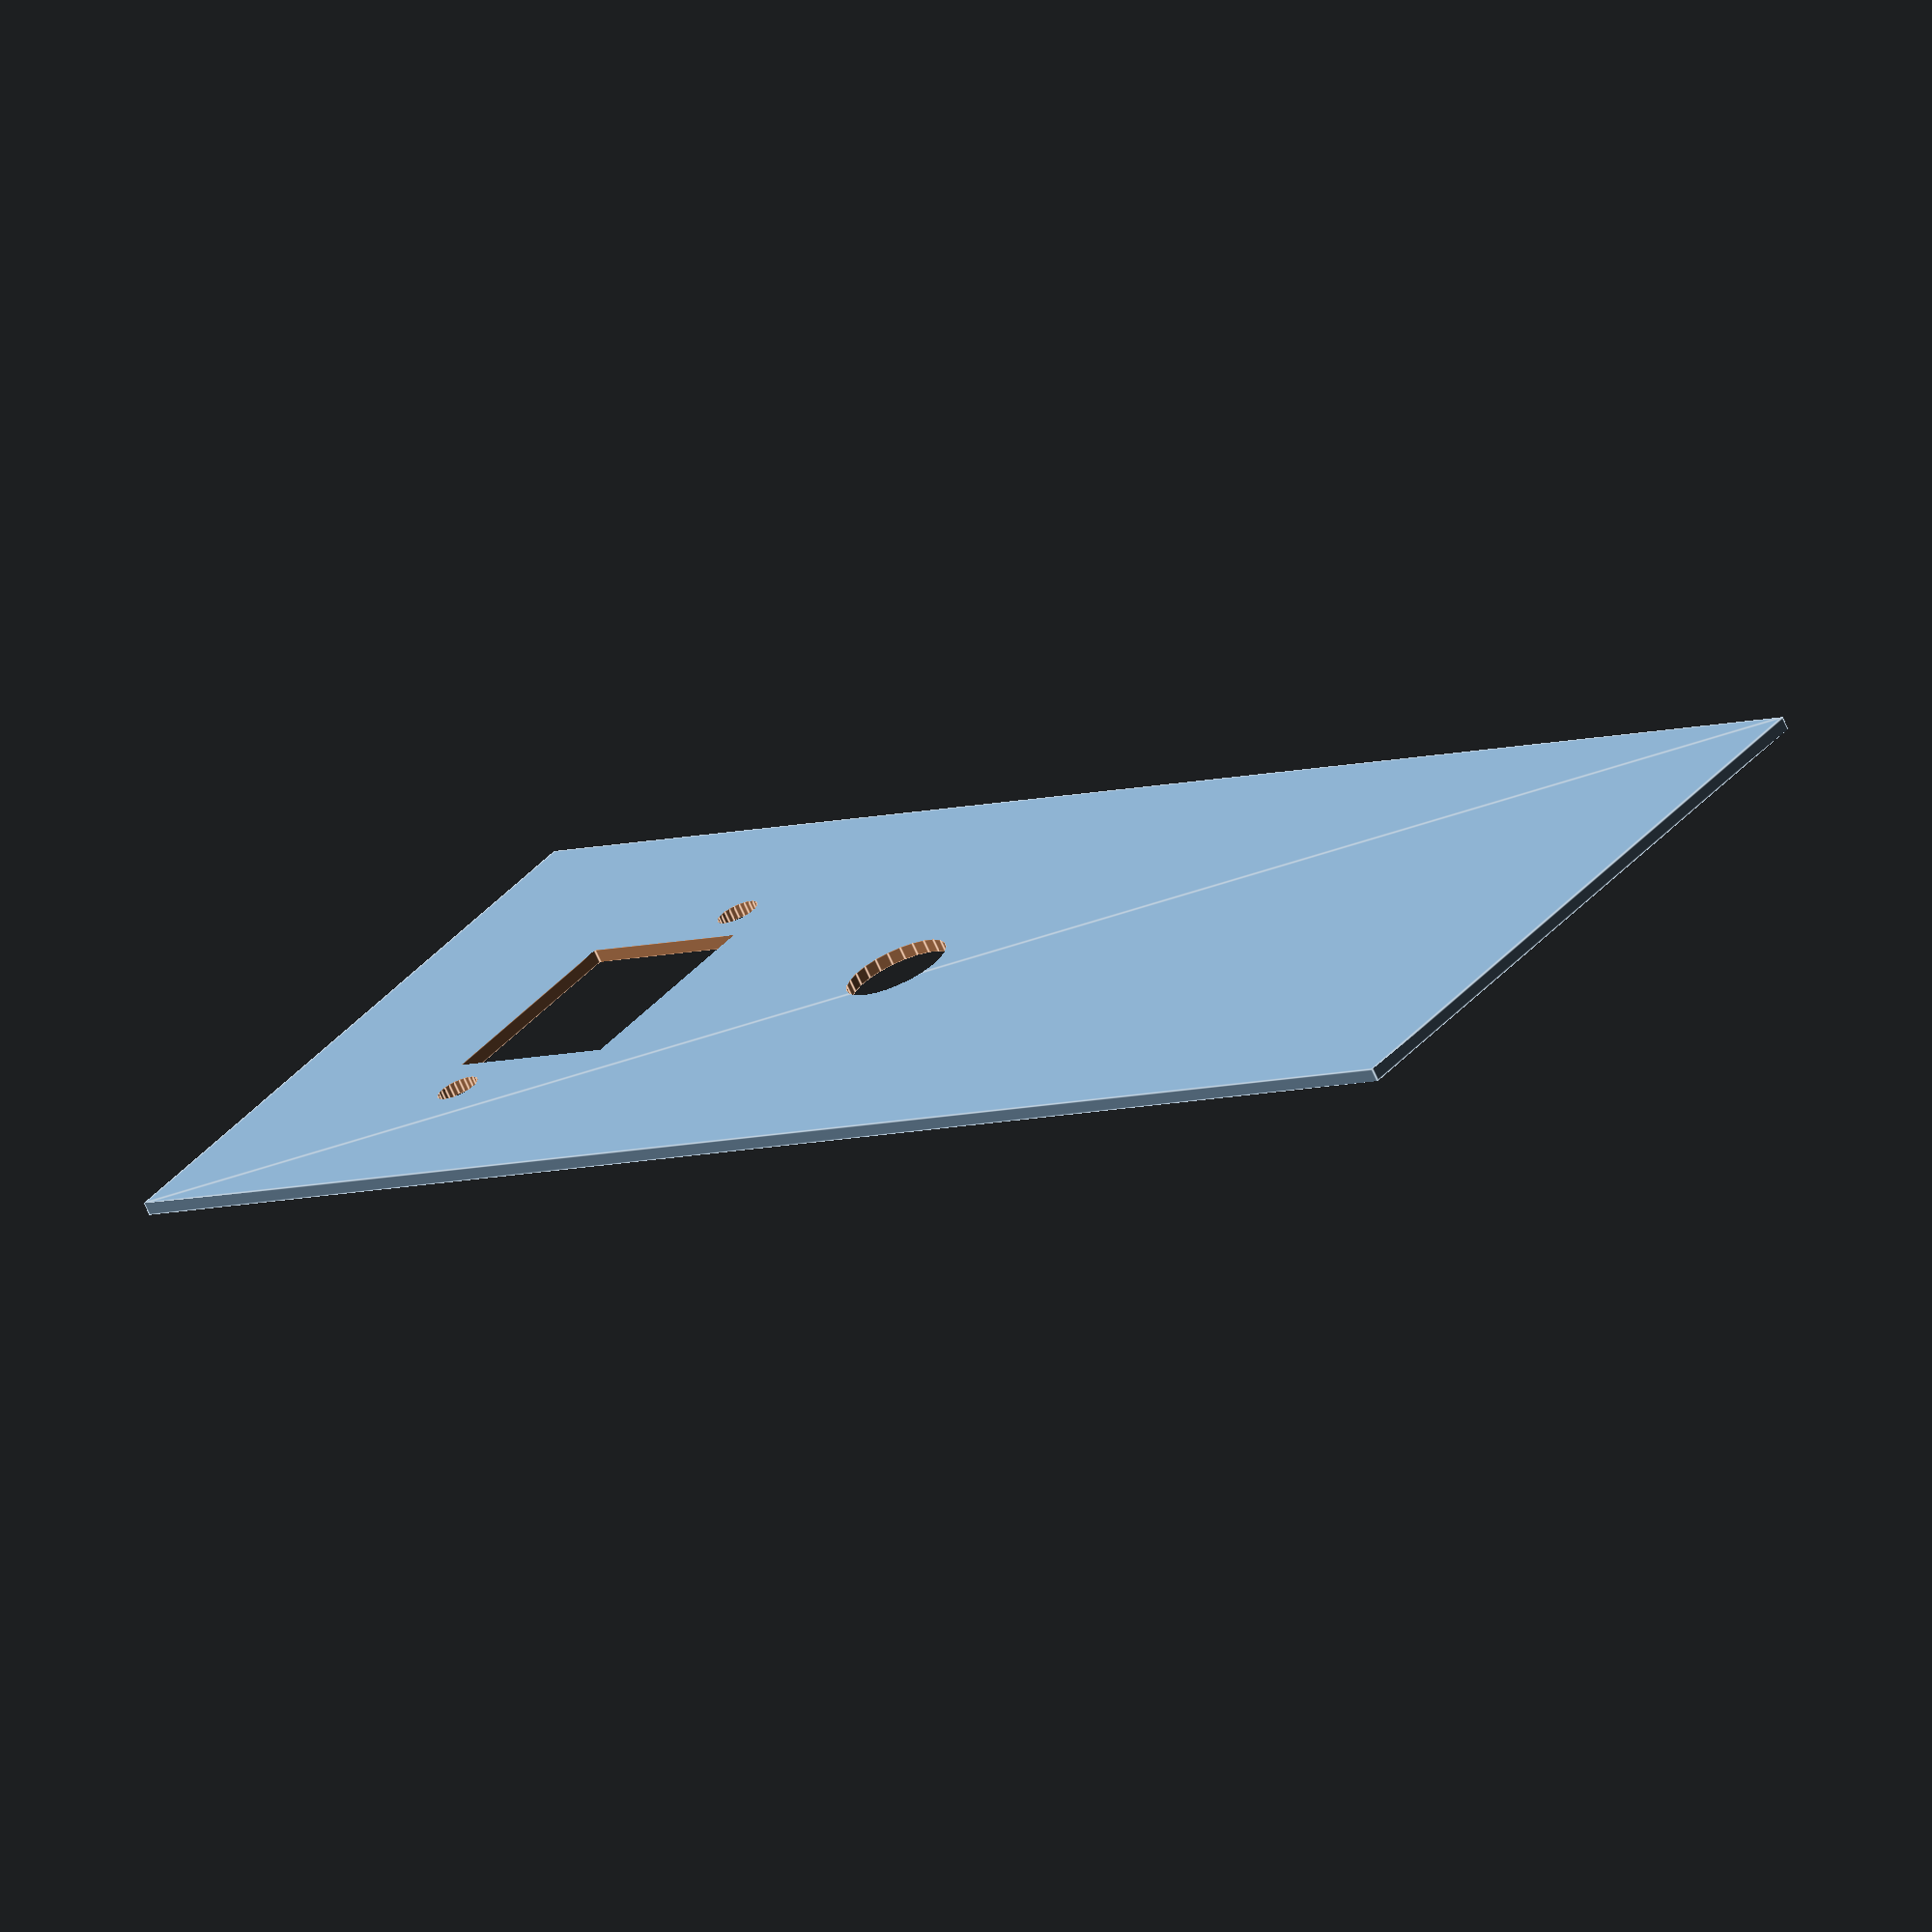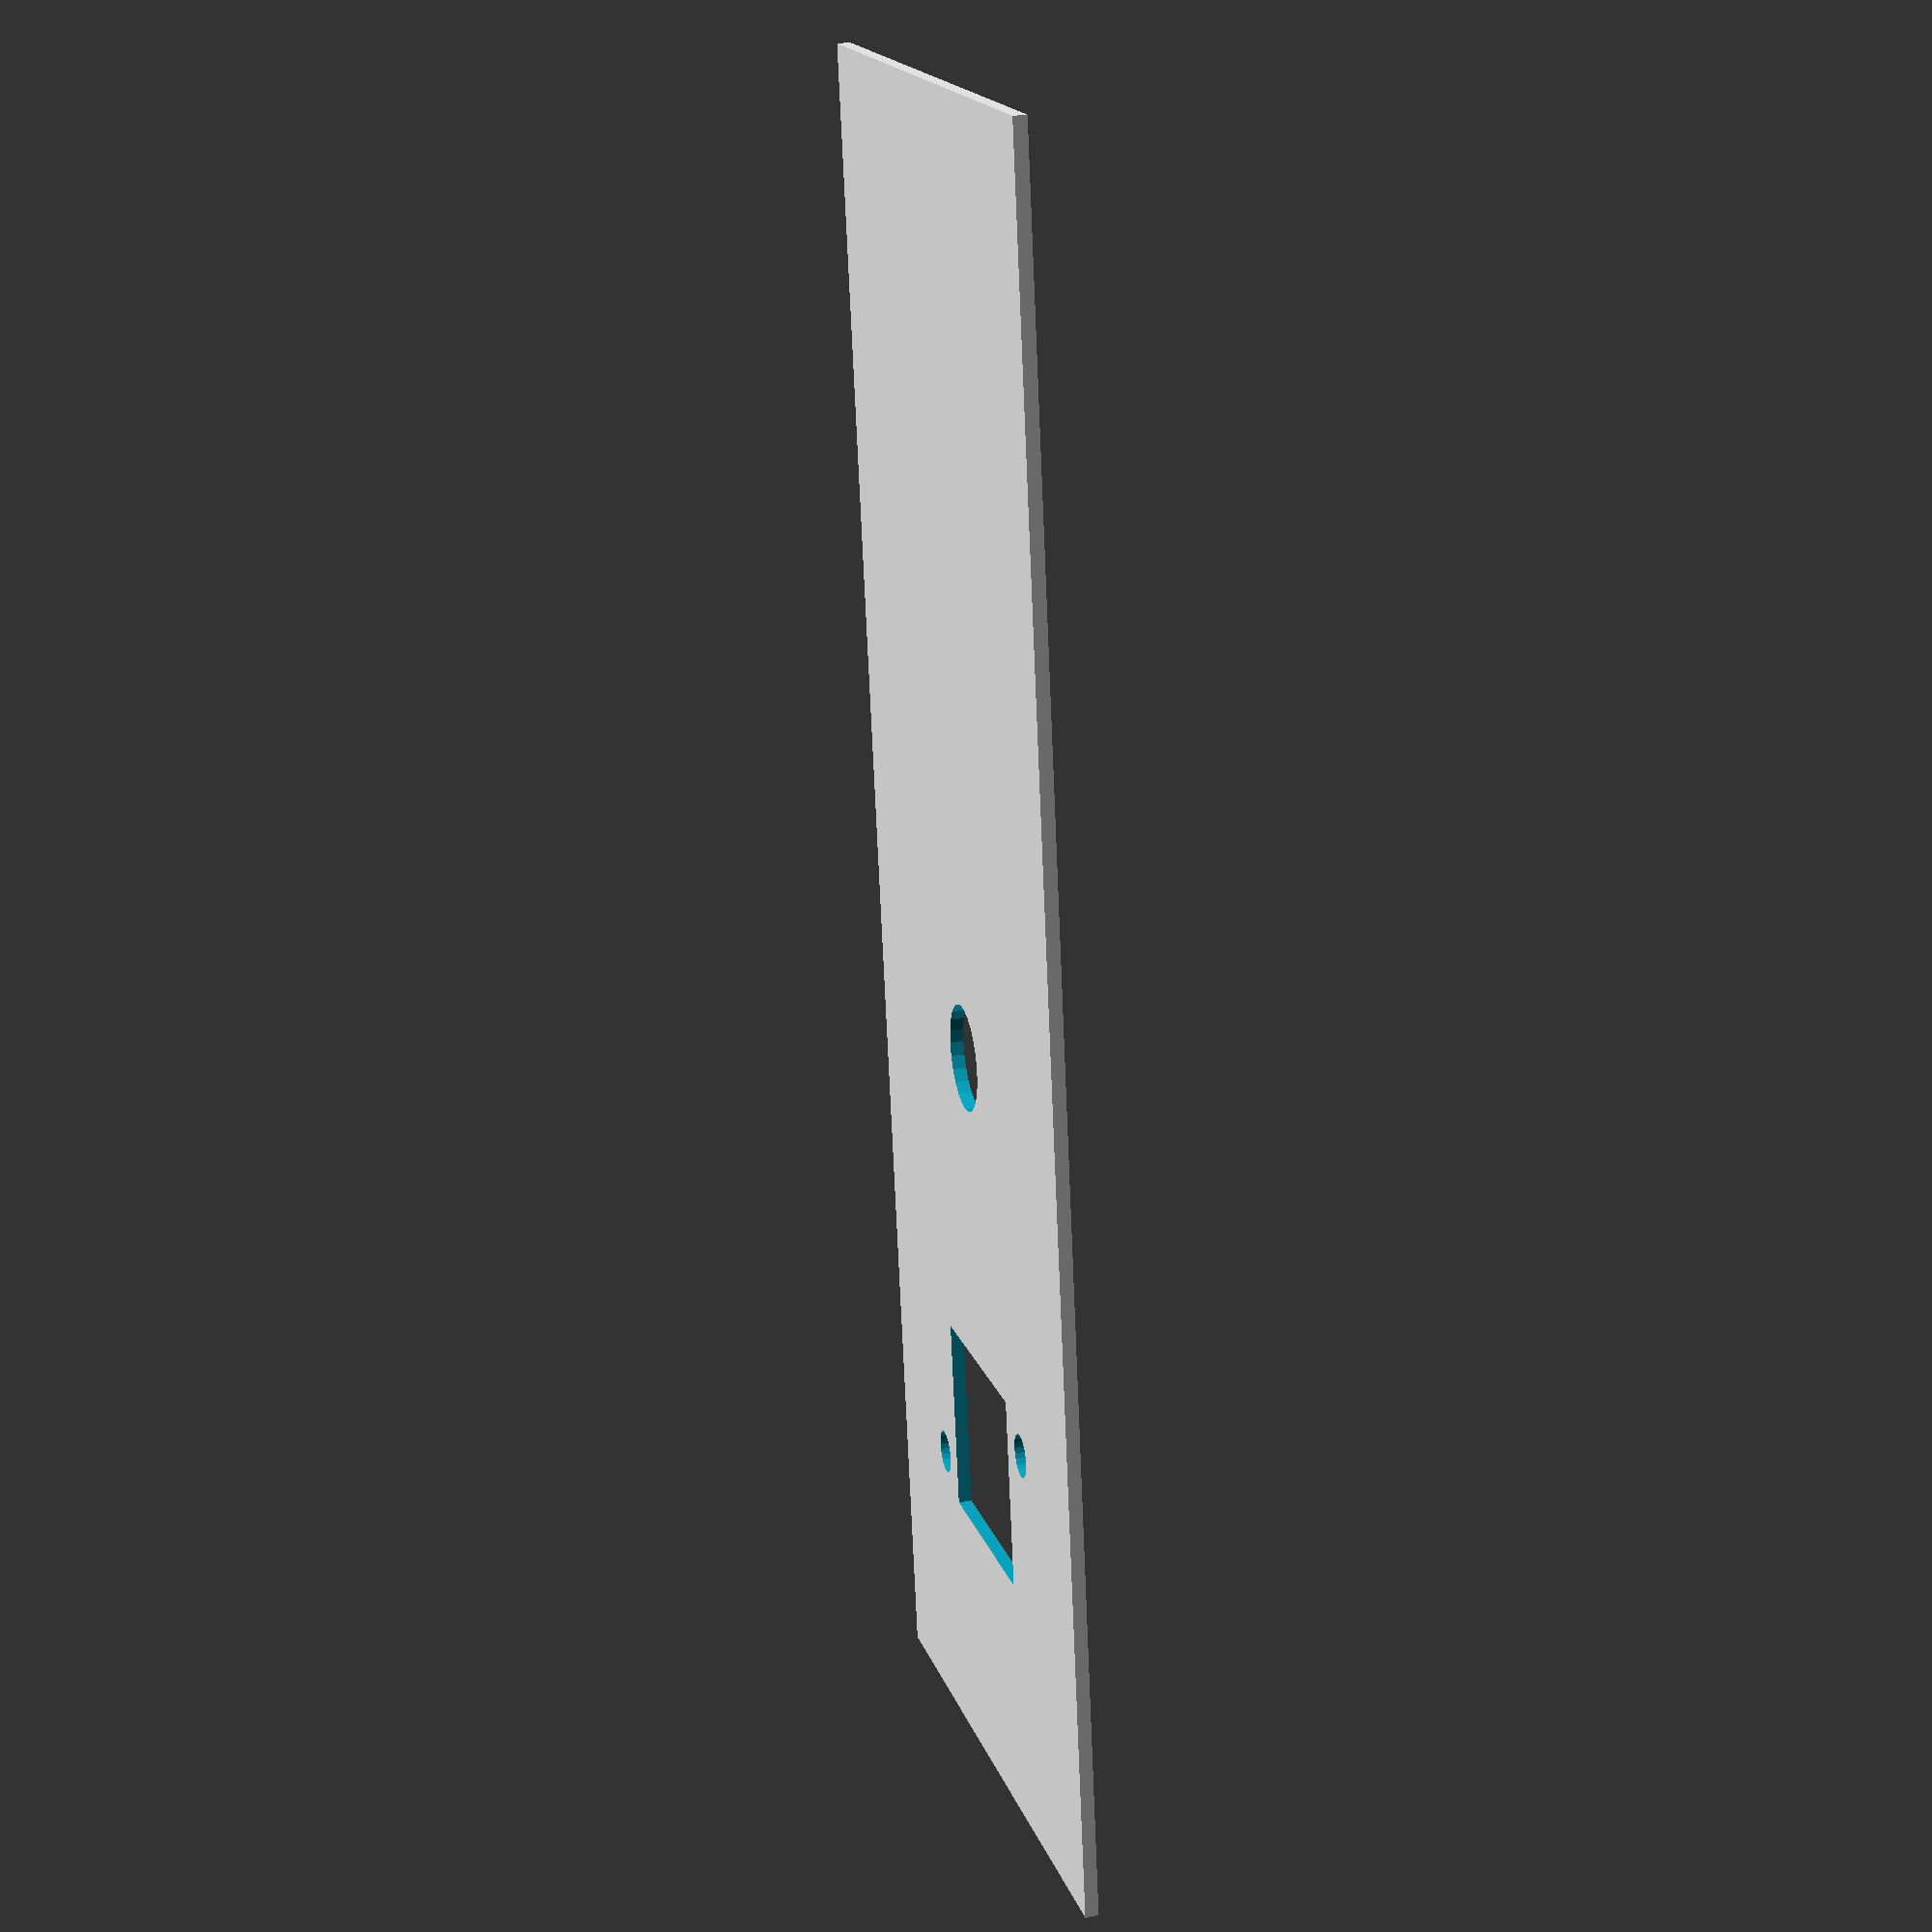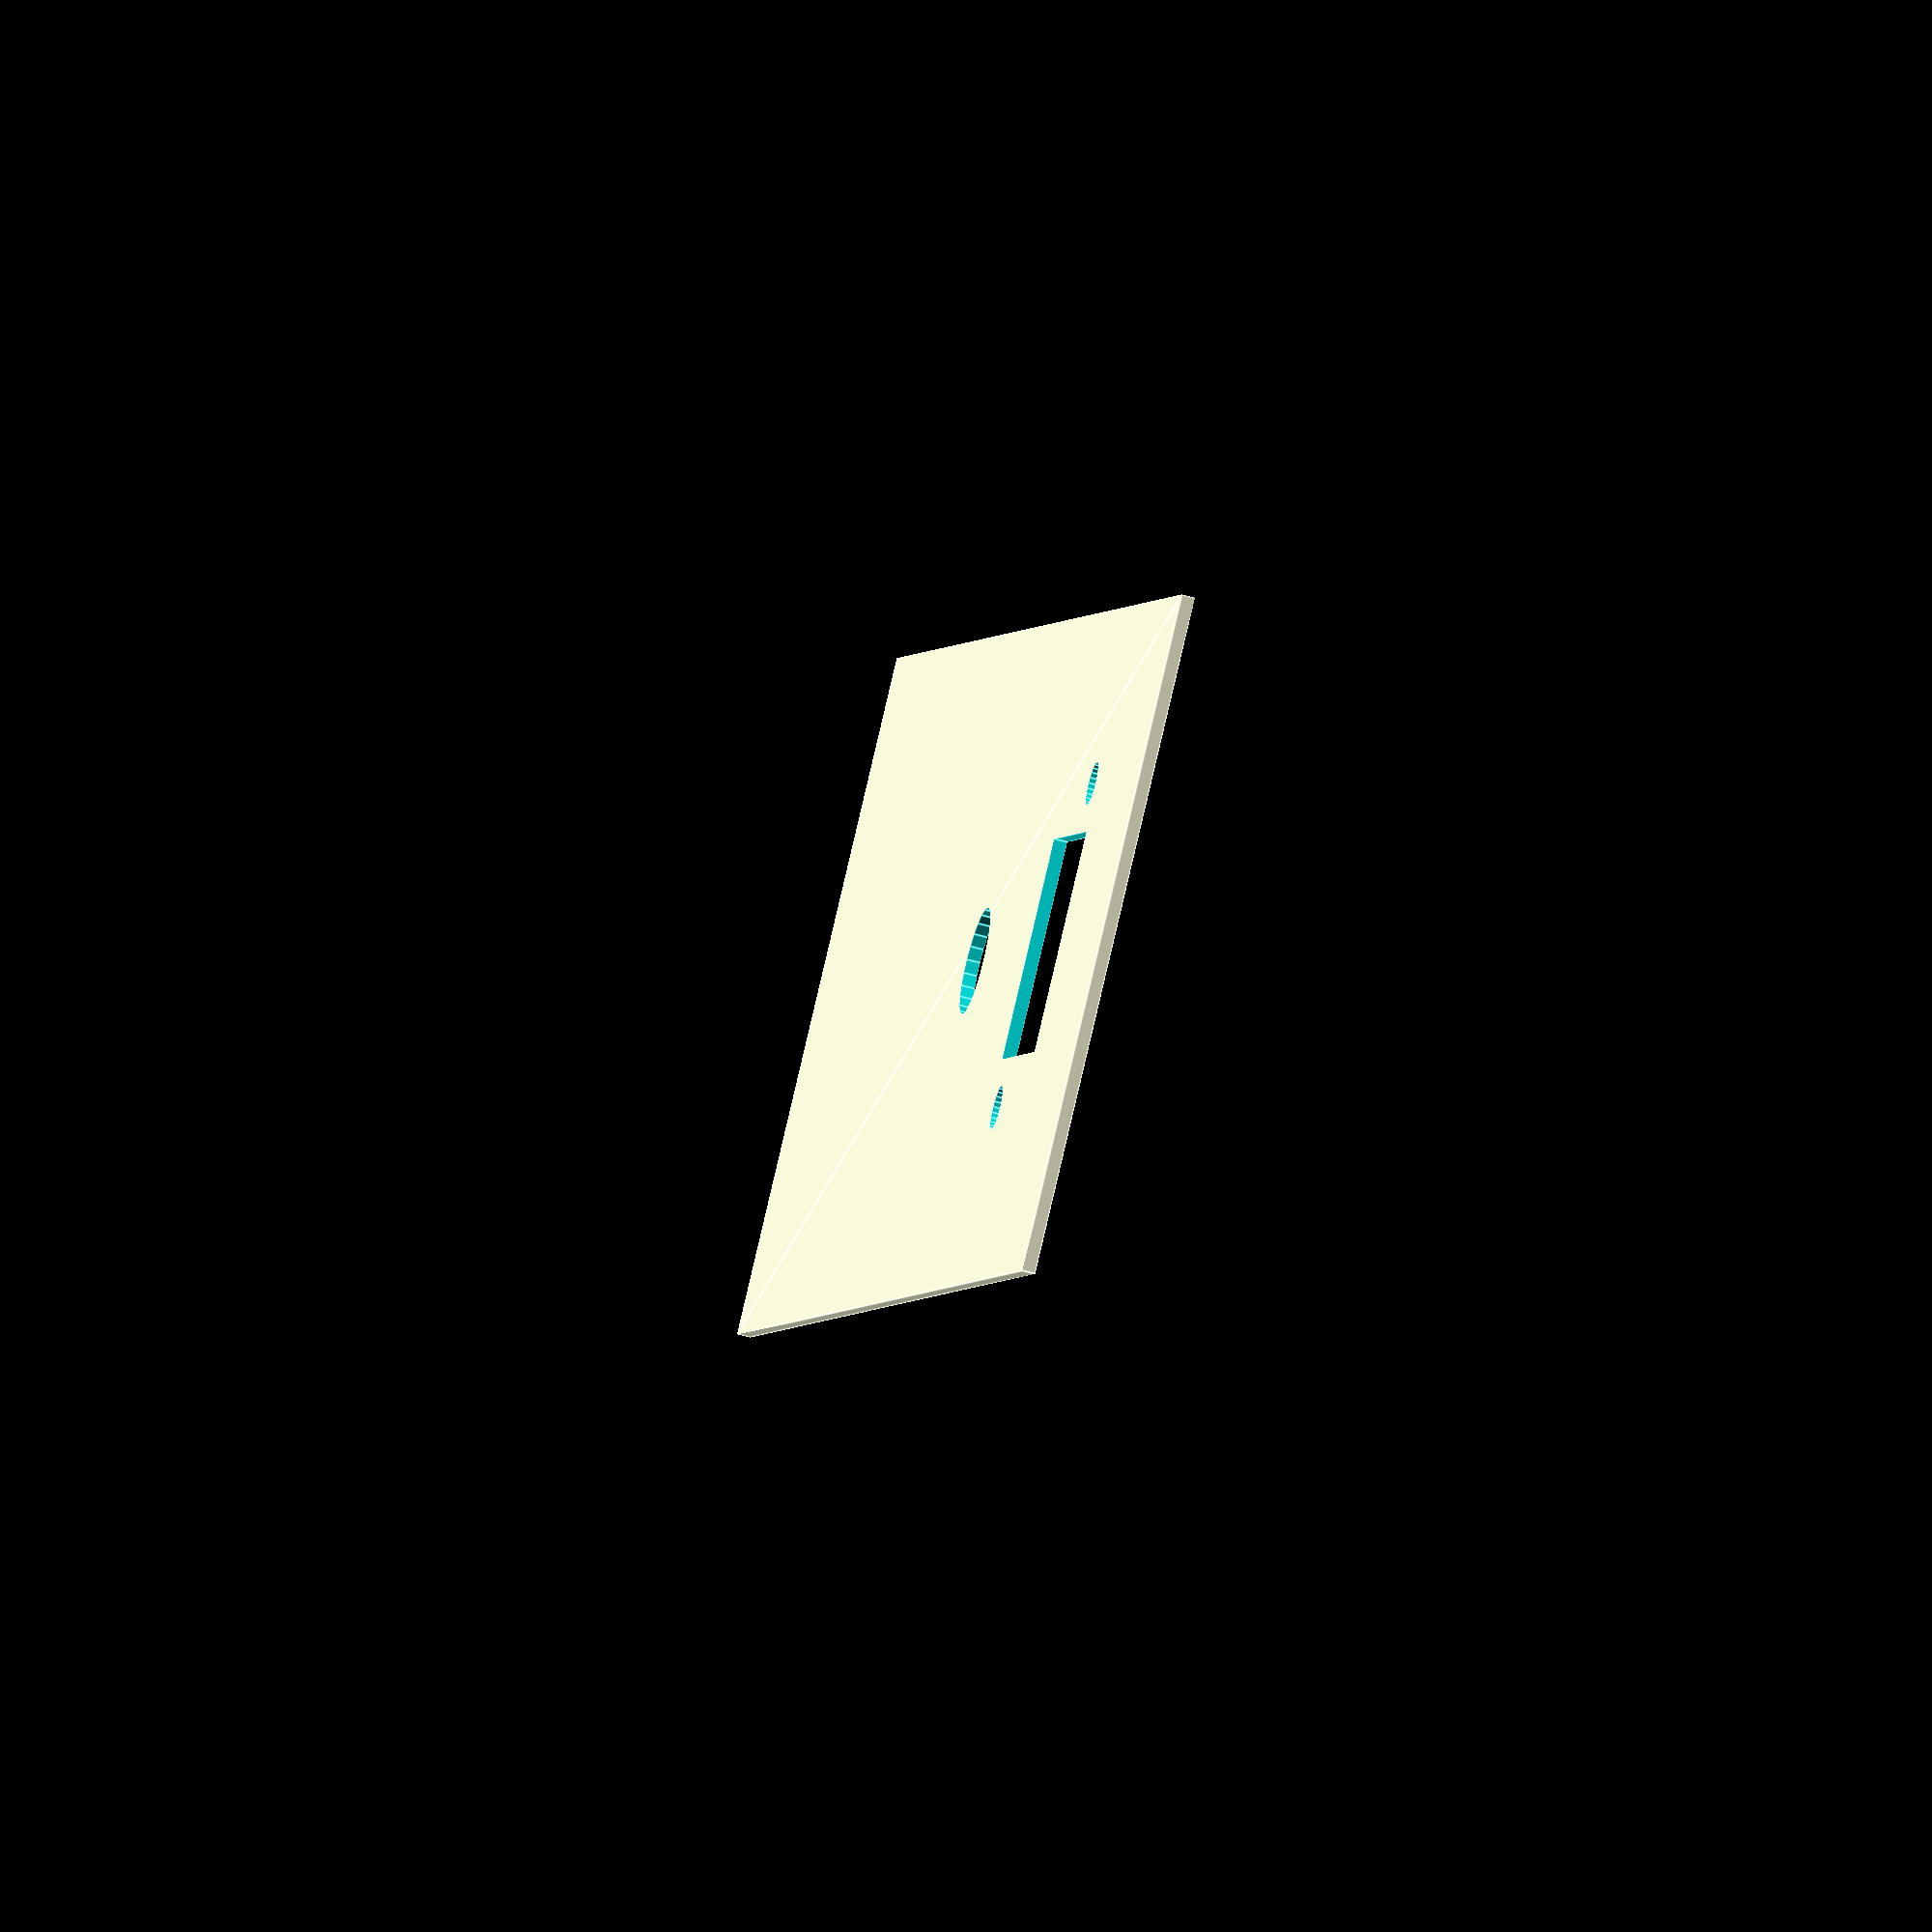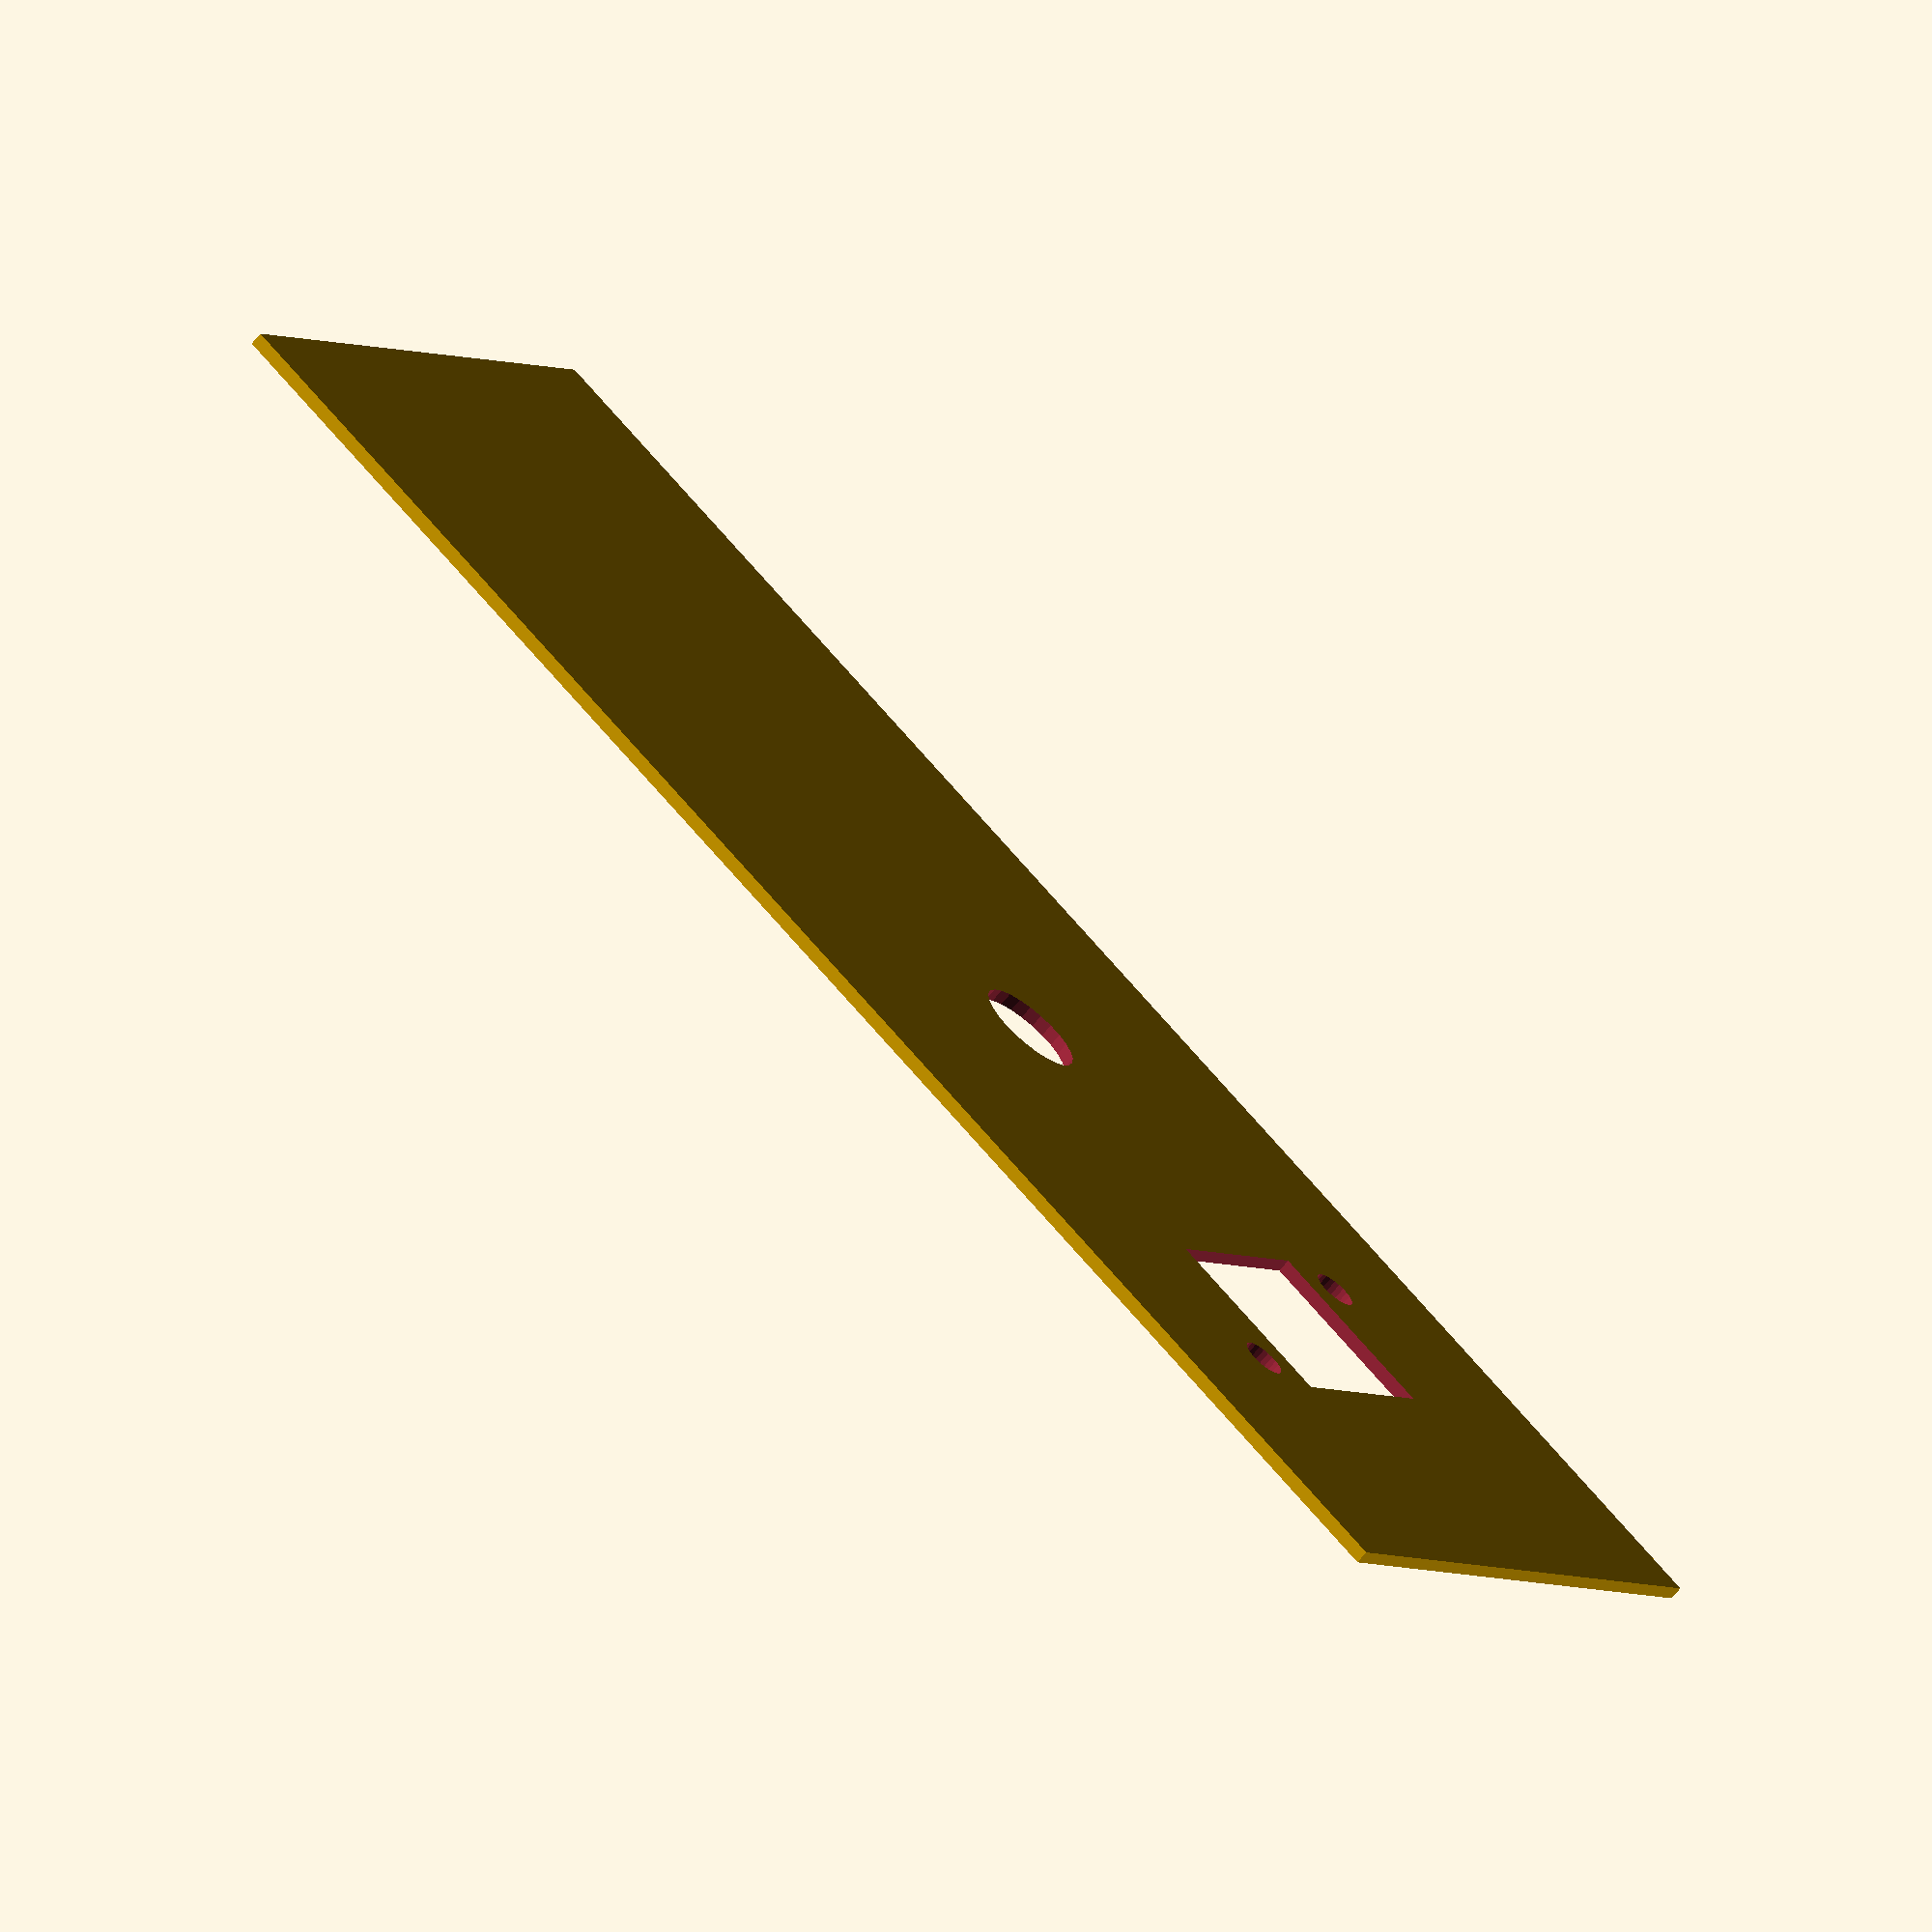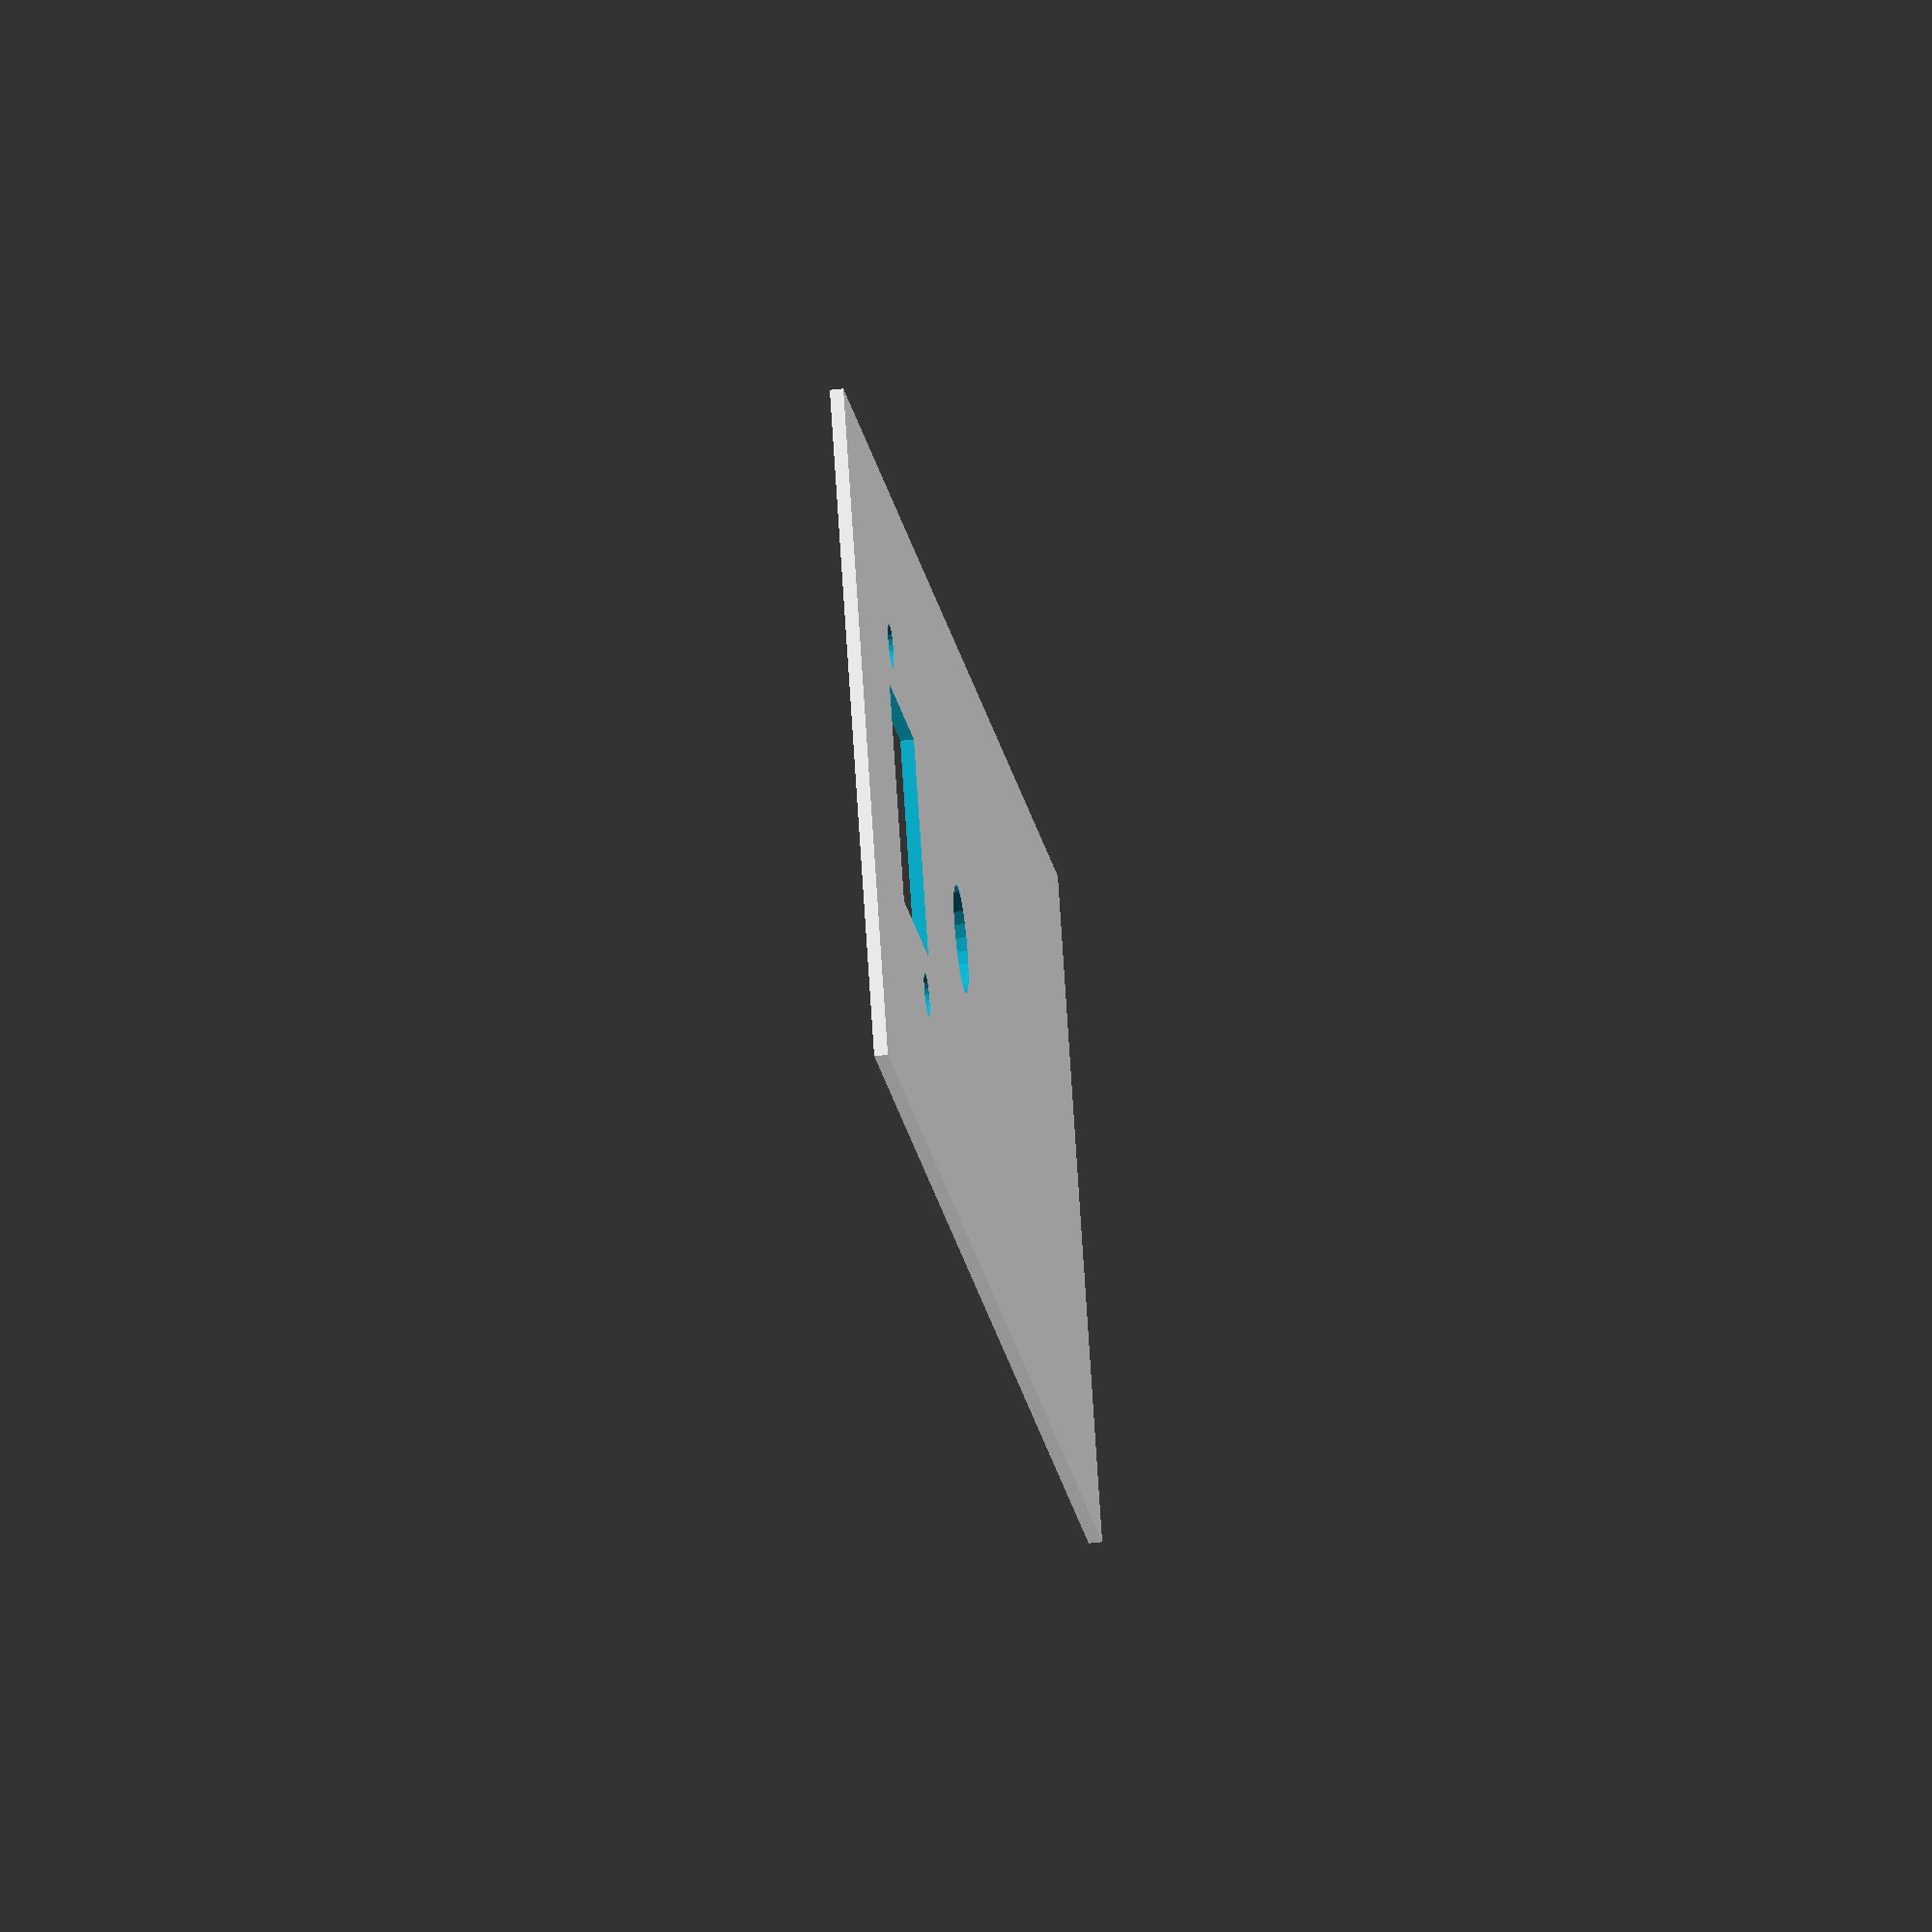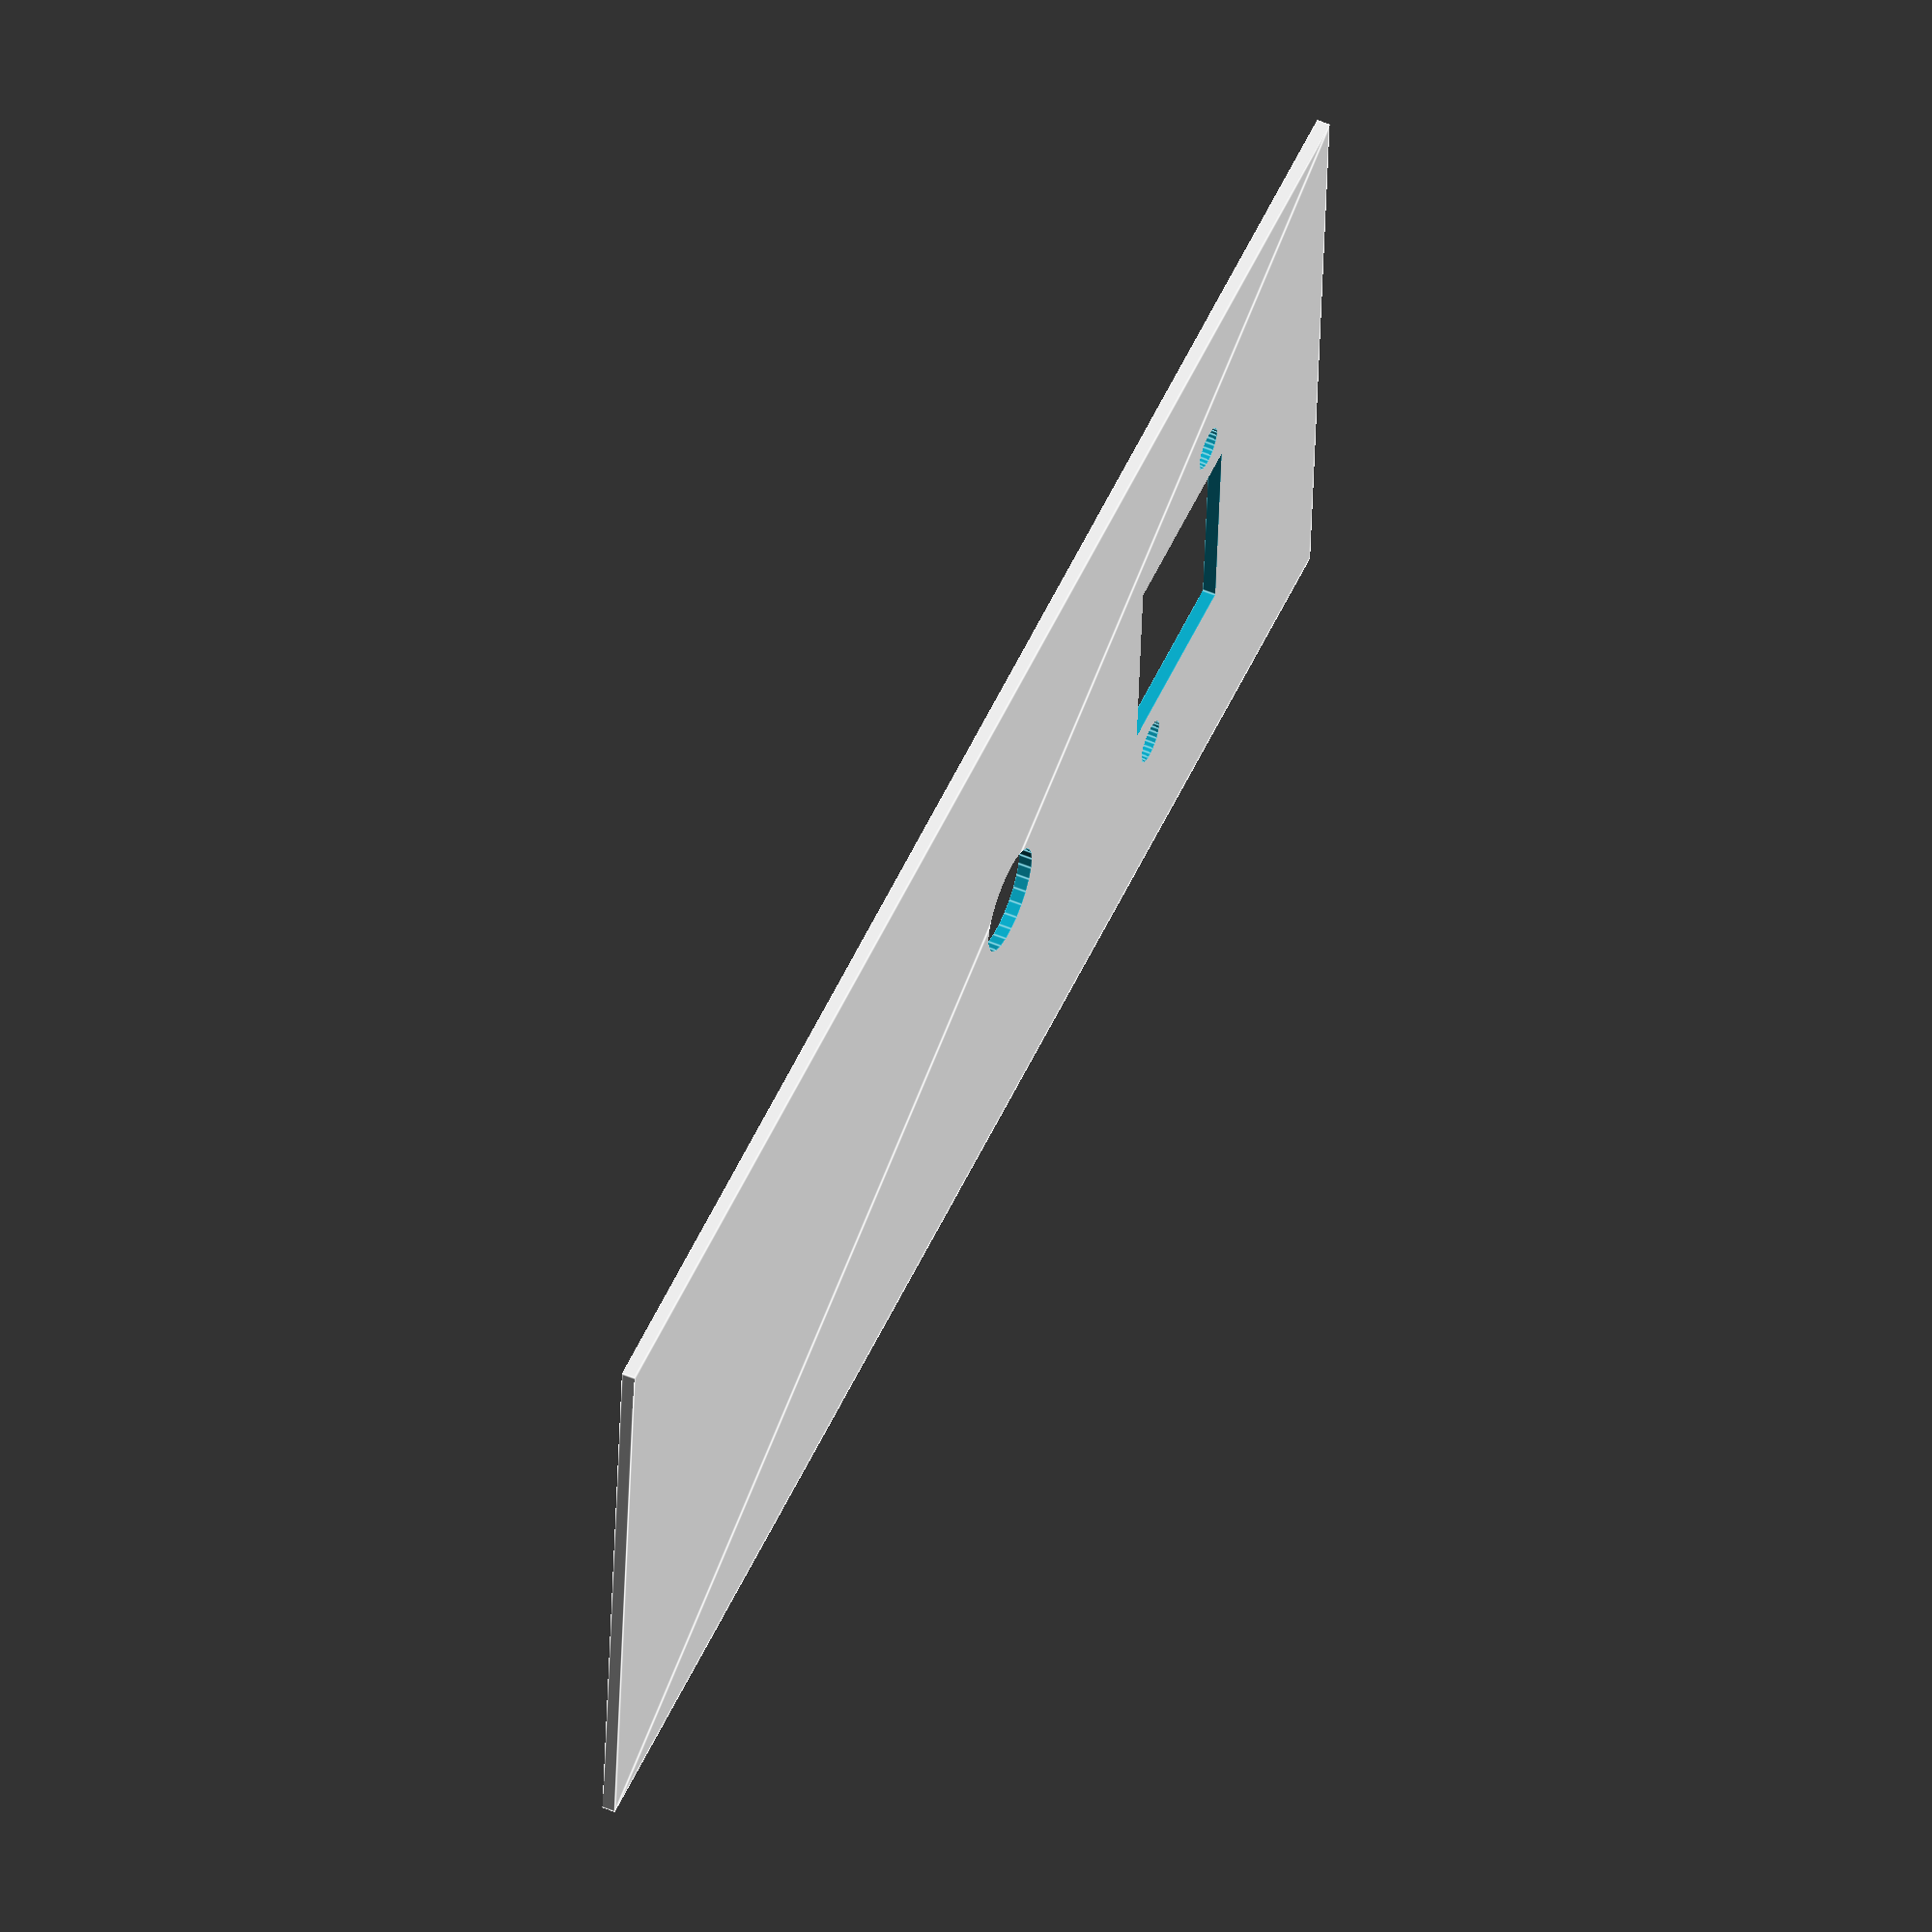
<openscad>

hp = 5.08;
faceplate_width = 10 * hp;
faceplate_height = 128.5;
rail_clearance = 12;

rotary_switch_body_diameter = 44.5;
rotary_switch_shaft_diameter = 8;

usba_body_height = 18;
module usba() {
  usba_hole_width = 16.55;
  usba_hole_height = 14.55;
  screw_hole_diameter = 3.25;
  module screw_hole() {
    circle(d=screw_hole_diameter, $fn=25);
  }
  square([usba_hole_width, usba_hole_height], center=true);
  translate([-24/2, +9/2]) screw_hole();
  translate([+24/2, -9/2]) screw_hole();
}

module faceplate() {
  usba_offset = -faceplate_height/2 + usba_body_height/2 + rail_clearance + 5;
  difference() {
    square([faceplate_width, faceplate_height], center=true);
    translate([0, usba_offset]) usba();
    translate([0, usba_offset + usba_body_height/2 + rotary_switch_body_diameter/2])
      circle(d=rotary_switch_shaft_diameter, $fn=25);
  }
}

faceplate();

</openscad>
<views>
elev=70.3 azim=130.2 roll=24.1 proj=o view=edges
elev=333.6 azim=10.0 roll=255.5 proj=p view=wireframe
elev=238.0 azim=144.8 roll=106.3 proj=o view=edges
elev=248.8 azim=234.3 roll=39.4 proj=o view=solid
elev=224.1 azim=117.7 roll=82.1 proj=o view=solid
elev=124.8 azim=94.1 roll=246.7 proj=o view=edges
</views>
